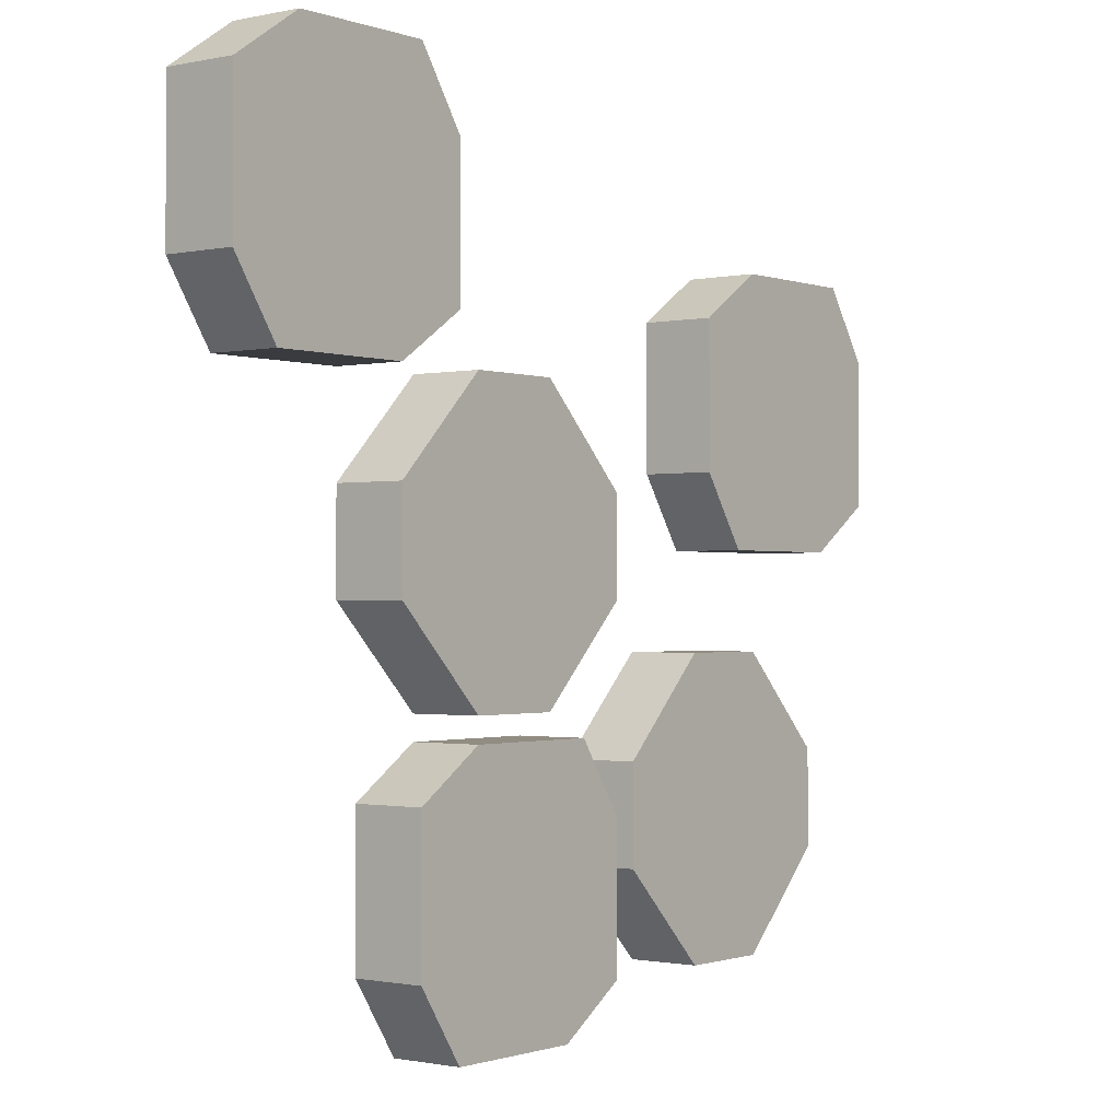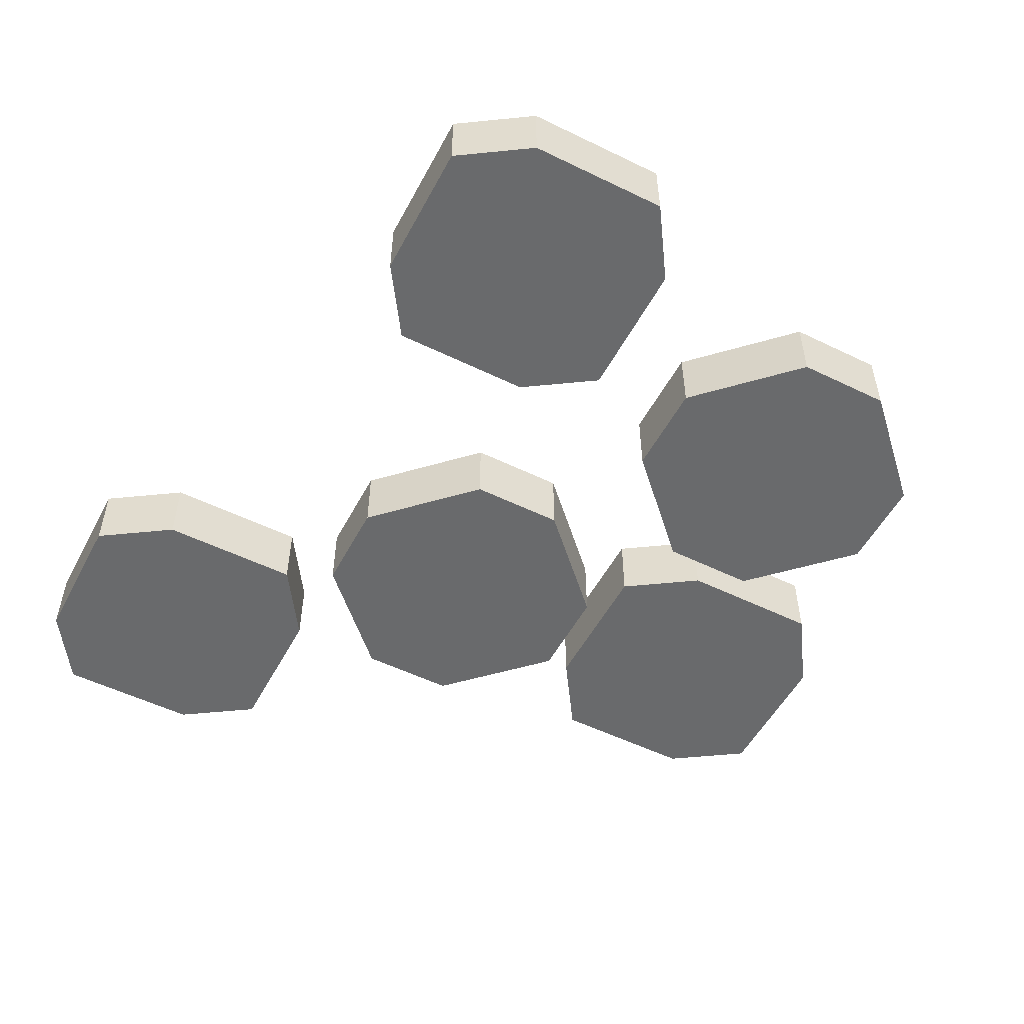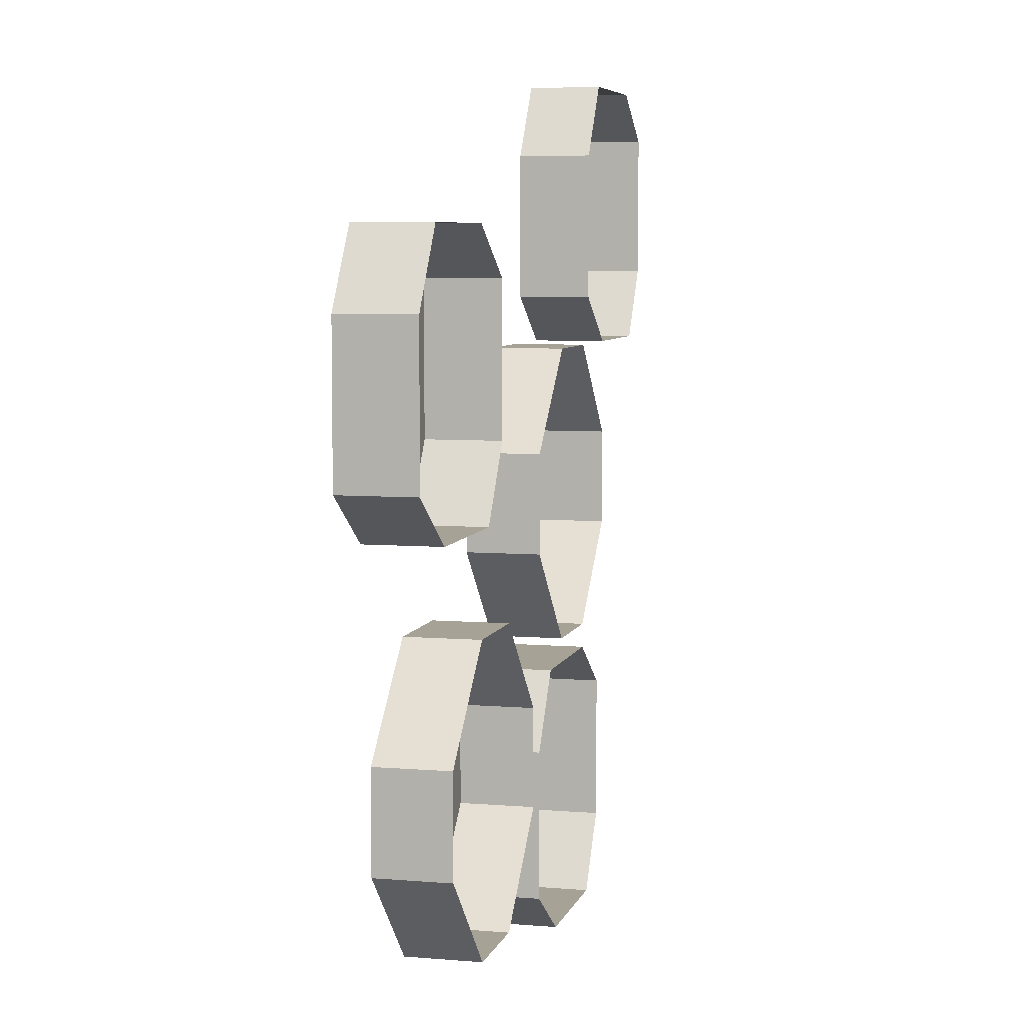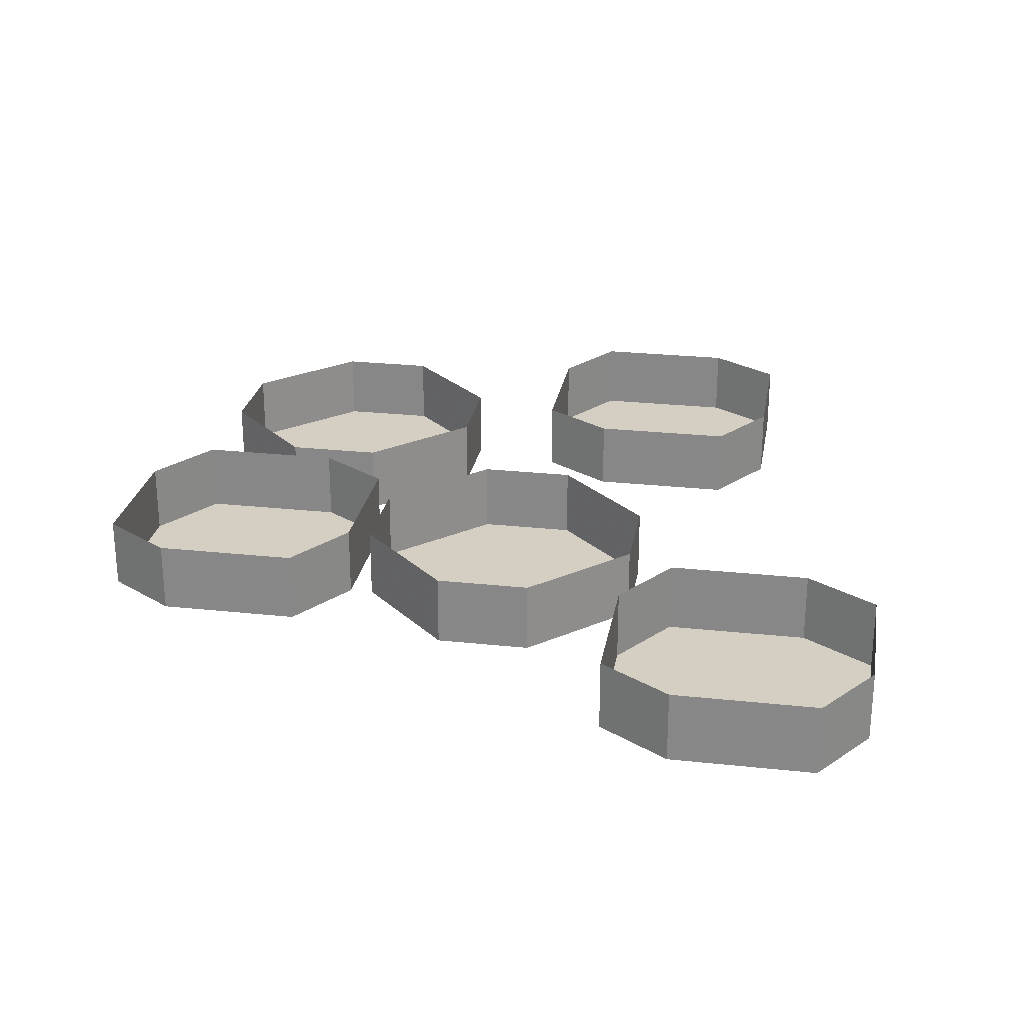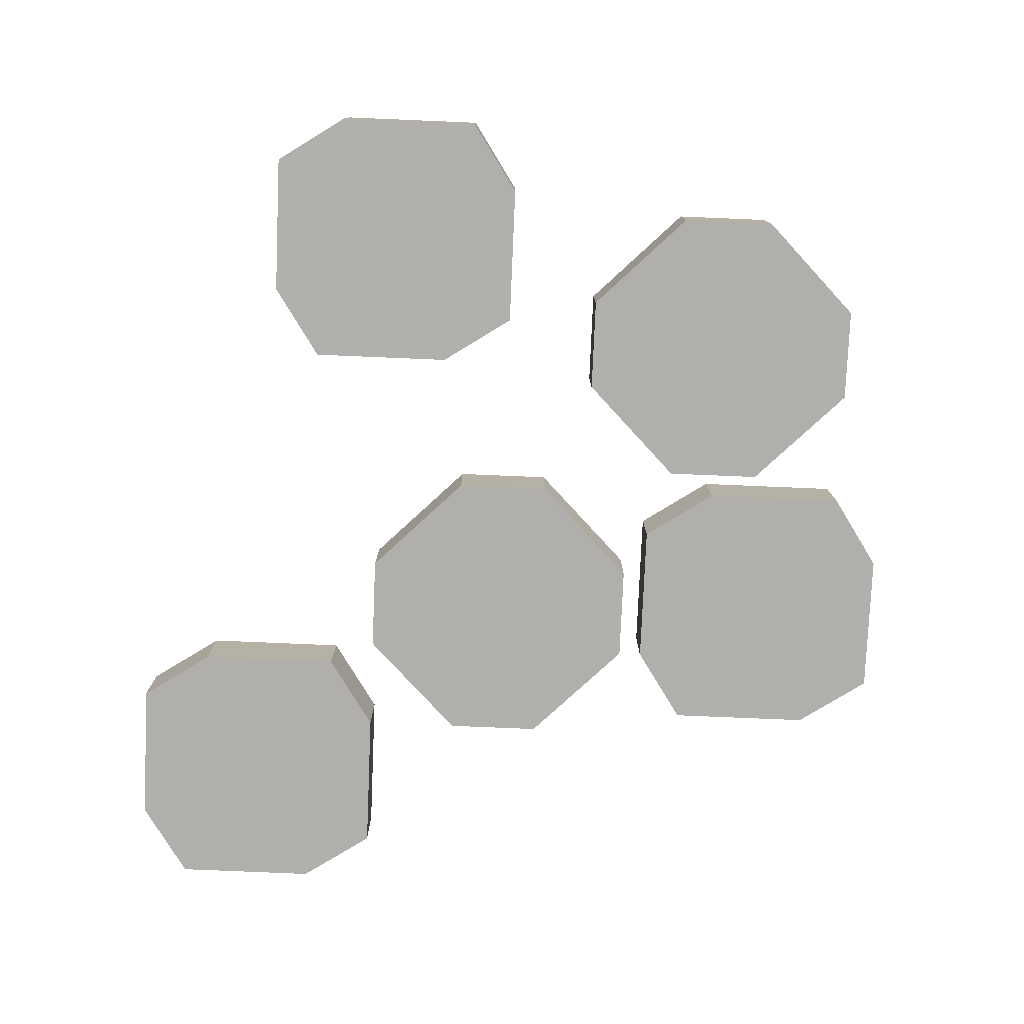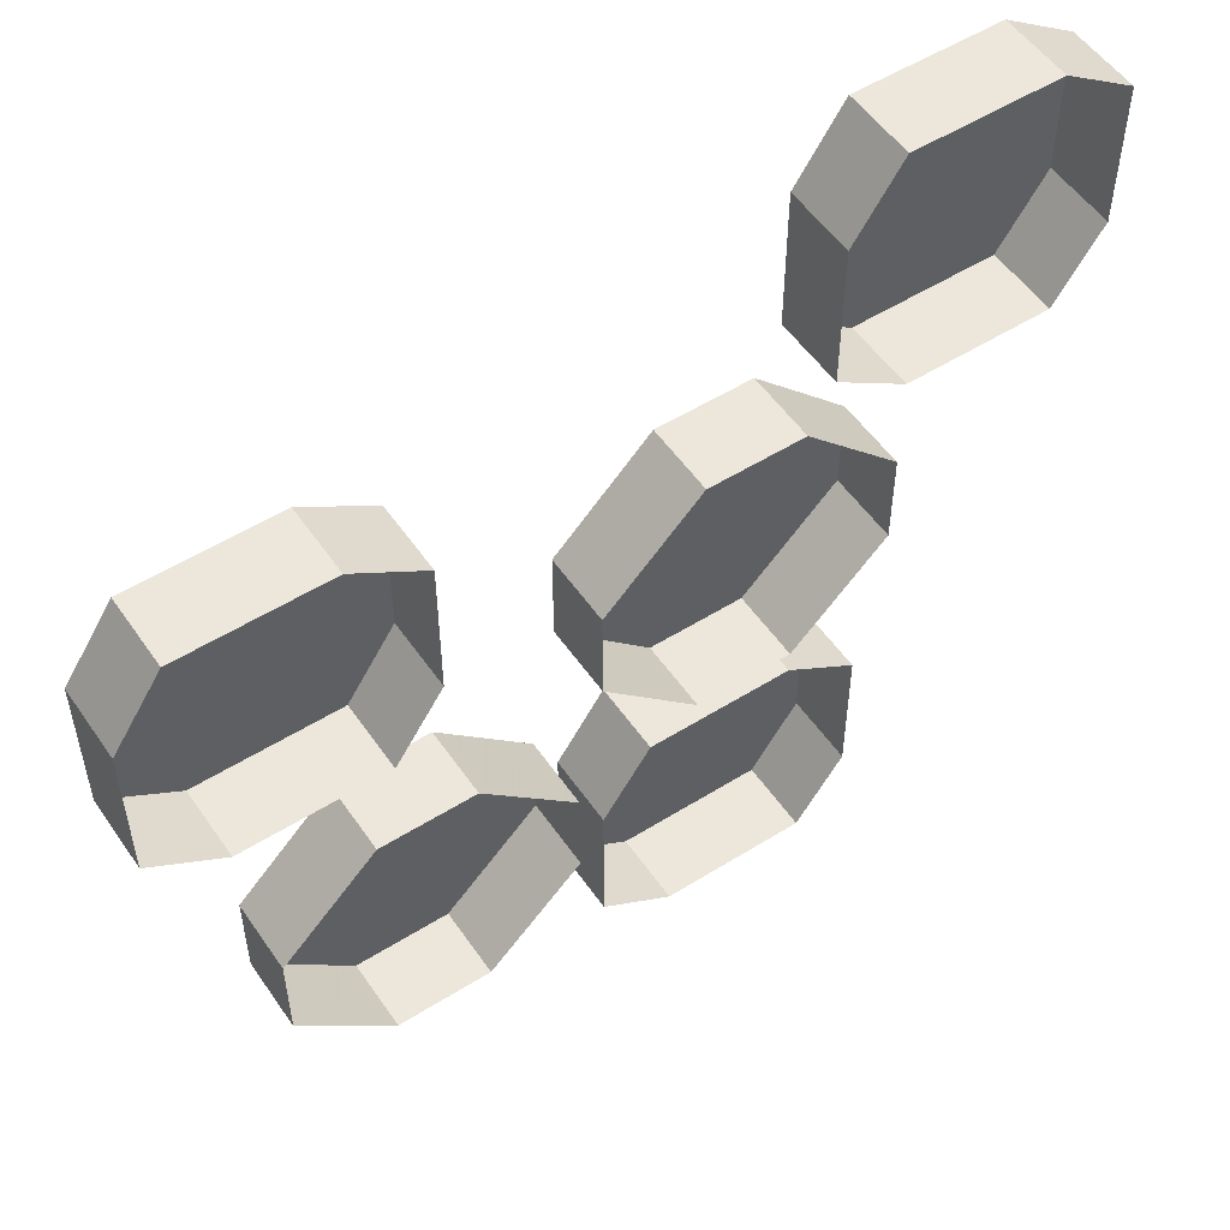
<metadata>
{"format":"obj","ext":"obj","renderer":"f3d","projection":"perspective","resolution":1024,"background":"white","views":[{"elev":-1.0,"azim":-52.0,"up":"+Z"},{"elev":-52.9,"azim":62.4,"up":"+Y"},{"elev":6.3,"azim":104.0,"up":"+Z"},{"elev":25.6,"azim":-80.2,"up":"+Y"},{"elev":-78.3,"azim":87.6,"up":"+Y"},{"elev":53.3,"azim":146.2,"up":"+Z"}]}
</metadata>
<code>
o item/buttons
v 3 -3 -7
v 3 -3 -11
v 7 -3 -15
v 11 -3 -15
v 15 -3 -11
v 15 -3 -7
v 11 -3 -3
v 7 -3 -3
v 7 0 -3
v 3 0 -7
v 3 0 -11
v 7 0 -15
v 11 0 -15
v 15 0 -11
v 15 0 -7
v 11 0 -3
v 6 -3 -7
v 4 -3 -9
v 6 -3 -11
v 8 -3 -9
v 12 -3 -7
v 10 -3 -9
v 12 -3 -11
v 14 -3 -9
v -10 -3 3
v -10 -3 -1
v -6 -3 -5
v -2 -3 -5
v 2 -3 -1
v 2 -3 3
v -2 -3 7
v -6 -3 7
v -6 0 7
v -10 0 3
v -10 0 -1
v -6 0 -5
v -2 0 -5
v 2 0 -1
v 2 0 3
v -2 0 7
v -7 -3 3
v -9 -3 1
v -7 -3 -1
v -5 -3 1
v -1 -3 3
v -3 -3 1
v -1 -3 -1
v 1 -3 1
v 11 -3 12
v 8 -3 10
v 8 -3 4
v 10 -3 1
v 16 -3 1
v 19 -3 3
v 19 -3 9
v 17 -3 12
v 17 0 12
v 11 0 12
v 8 0 10
v 8 0 4
v 10 0 1
v 16 0 1
v 19 0 3
v 19 0 9
v 13 -3 10
v 10 -3 10
v 10 -3 8
v 13 -3 7
v 17 -3 5
v 14 -3 6
v 14 -3 3
v 17 -3 3
v -6 -3 -6
v -9 -3 -8
v -9 -3 -14
v -7 -3 -17
v -1 -3 -17
v 2 -3 -15
v 2 -3 -9
v 0 -3 -6
v 0 0 -6
v -6 0 -6
v -9 0 -8
v -9 0 -14
v -7 0 -17
v -1 0 -17
v 2 0 -15
v 2 0 -9
v -4 -3 -8
v -7 -3 -8
v -7 -3 -10
v -4 -3 -11
v 0 -3 -13
v -3 -3 -12
v -3 -3 -15
v 0 -3 -15
v -15 -3 18
v -18 -3 16
v -18 -3 10
v -16 -3 7
v -10 -3 7
v -7 -3 9
v -7 -3 15
v -9 -3 18
v -9 0 18
v -15 0 18
v -18 0 16
v -18 0 10
v -16 0 7
v -10 0 7
v -7 0 9
v -7 0 15
v -13 -3 16
v -16 -3 16
v -16 -3 14
v -13 -3 13
v -9 -3 11
v -12 -3 12
v -12 -3 9
v -9 -3 9
f 1 2 3
f 1 3 4
f 1 4 5
f 1 5 6
f 1 6 7
f 1 7 8
f 1 8 9
f 1 9 10
f 1 10 2
f 2 10 11
f 2 11 3
f 3 11 12
f 3 12 4
f 4 12 13
f 4 13 5
f 5 13 14
f 5 14 6
f 6 14 15
f 6 15 7
f 7 15 16
f 7 16 8
f 8 16 9
f 17 18 19
f 17 19 20
f 21 22 23
f 21 23 24
f 25 26 27
f 25 27 28
f 25 28 29
f 25 29 30
f 25 30 31
f 25 31 32
f 25 32 33
f 25 33 34
f 25 34 26
f 26 34 35
f 26 35 27
f 27 35 36
f 27 36 28
f 28 36 37
f 28 37 29
f 29 37 38
f 29 38 30
f 30 38 39
f 30 39 31
f 31 39 40
f 31 40 32
f 32 40 33
f 41 42 43
f 41 43 44
f 45 46 47
f 45 47 48
f 49 50 51
f 49 51 52
f 49 52 53
f 49 53 54
f 49 54 55
f 49 55 56
f 49 56 57
f 49 57 58
f 49 58 50
f 50 58 59
f 50 59 51
f 51 59 60
f 51 60 52
f 52 60 61
f 52 61 53
f 53 61 62
f 53 62 54
f 54 62 63
f 54 63 55
f 55 63 64
f 55 64 56
f 56 64 57
f 65 66 67
f 65 67 68
f 69 70 71
f 69 71 72
f 73 74 75
f 73 75 76
f 73 76 77
f 73 77 78
f 73 78 79
f 73 79 80
f 73 80 81
f 73 81 82
f 73 82 74
f 74 82 83
f 74 83 75
f 75 83 84
f 75 84 76
f 76 84 85
f 76 85 77
f 77 85 86
f 77 86 78
f 78 86 87
f 78 87 79
f 79 87 88
f 79 88 80
f 80 88 81
f 89 90 91
f 89 91 92
f 93 94 95
f 93 95 96
f 97 98 99
f 97 99 100
f 97 100 101
f 97 101 102
f 97 102 103
f 97 103 104
f 97 104 105
f 97 105 106
f 97 106 98
f 98 106 107
f 98 107 99
f 99 107 108
f 99 108 100
f 100 108 109
f 100 109 101
f 101 109 110
f 101 110 102
f 102 110 111
f 102 111 103
f 103 111 112
f 103 112 104
f 104 112 105
f 113 114 115
f 113 115 116
f 117 118 119
f 117 119 120

</code>
